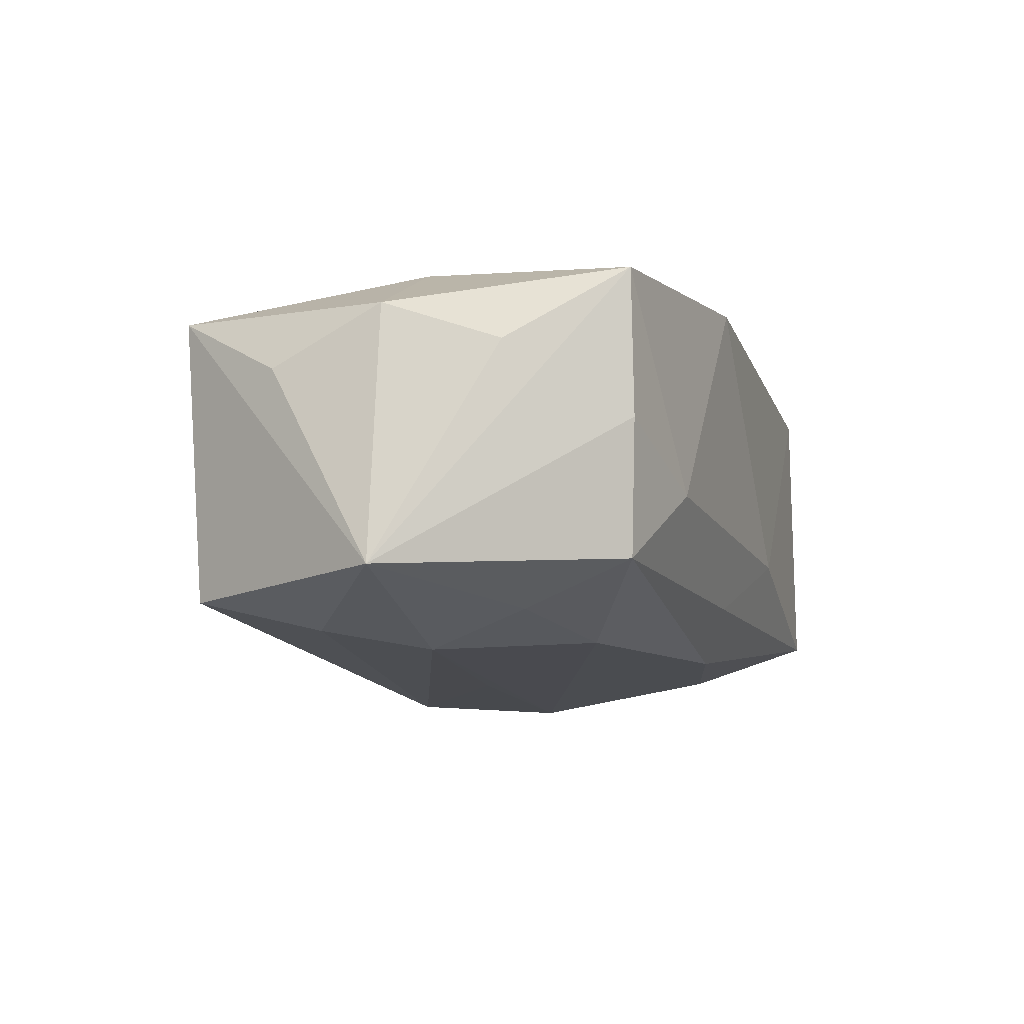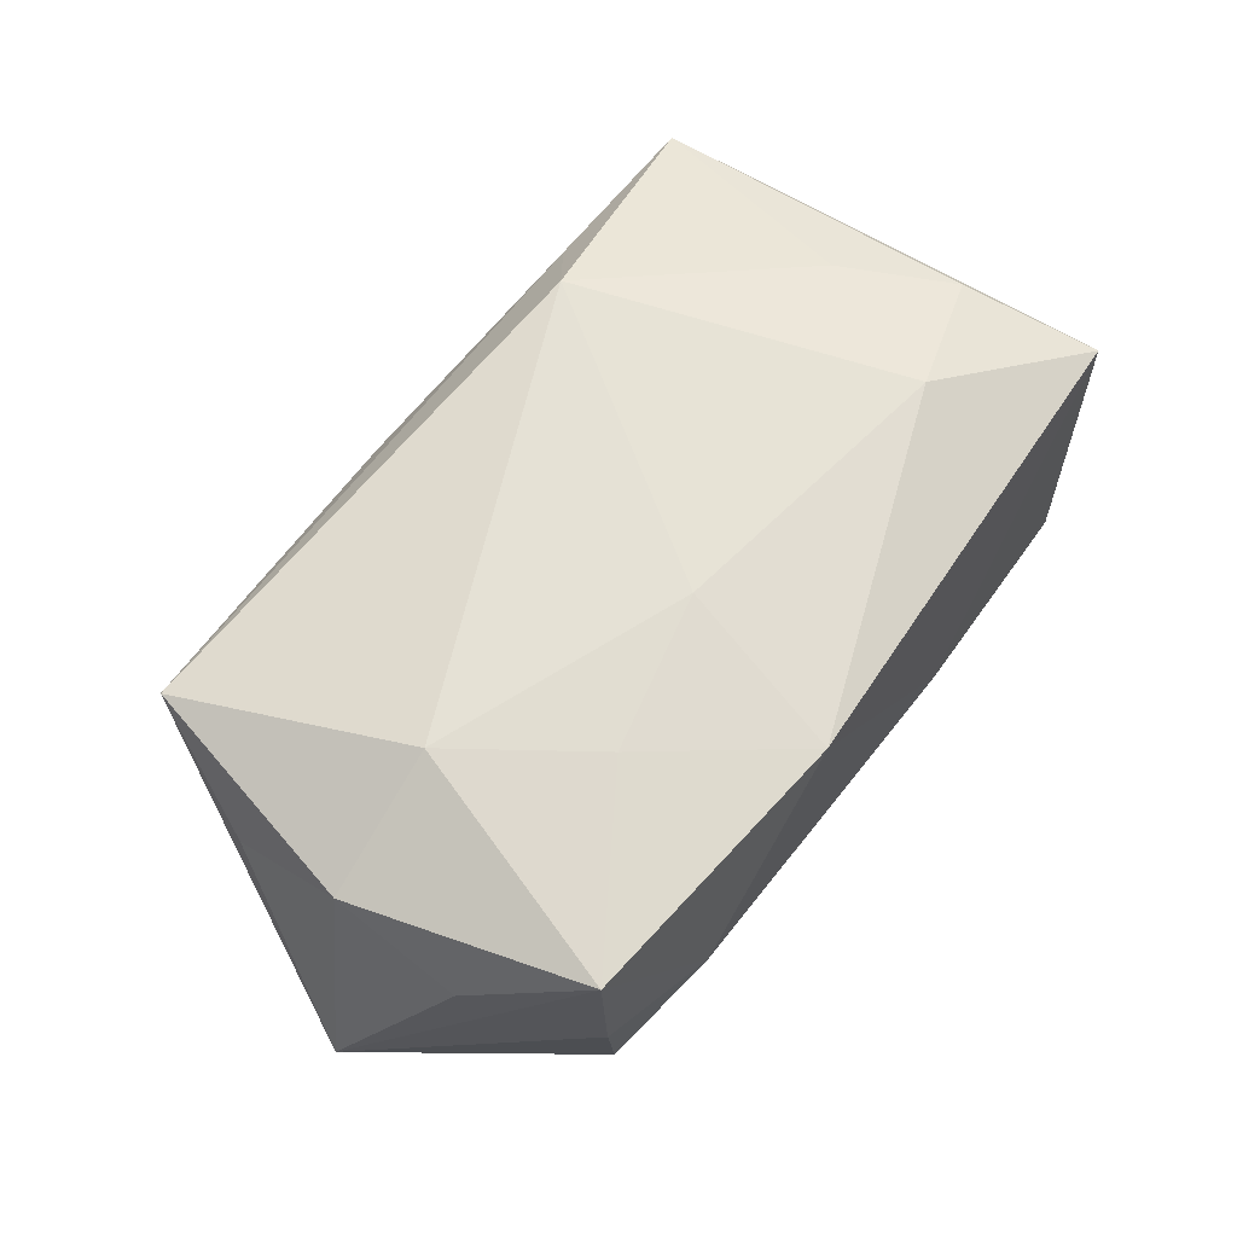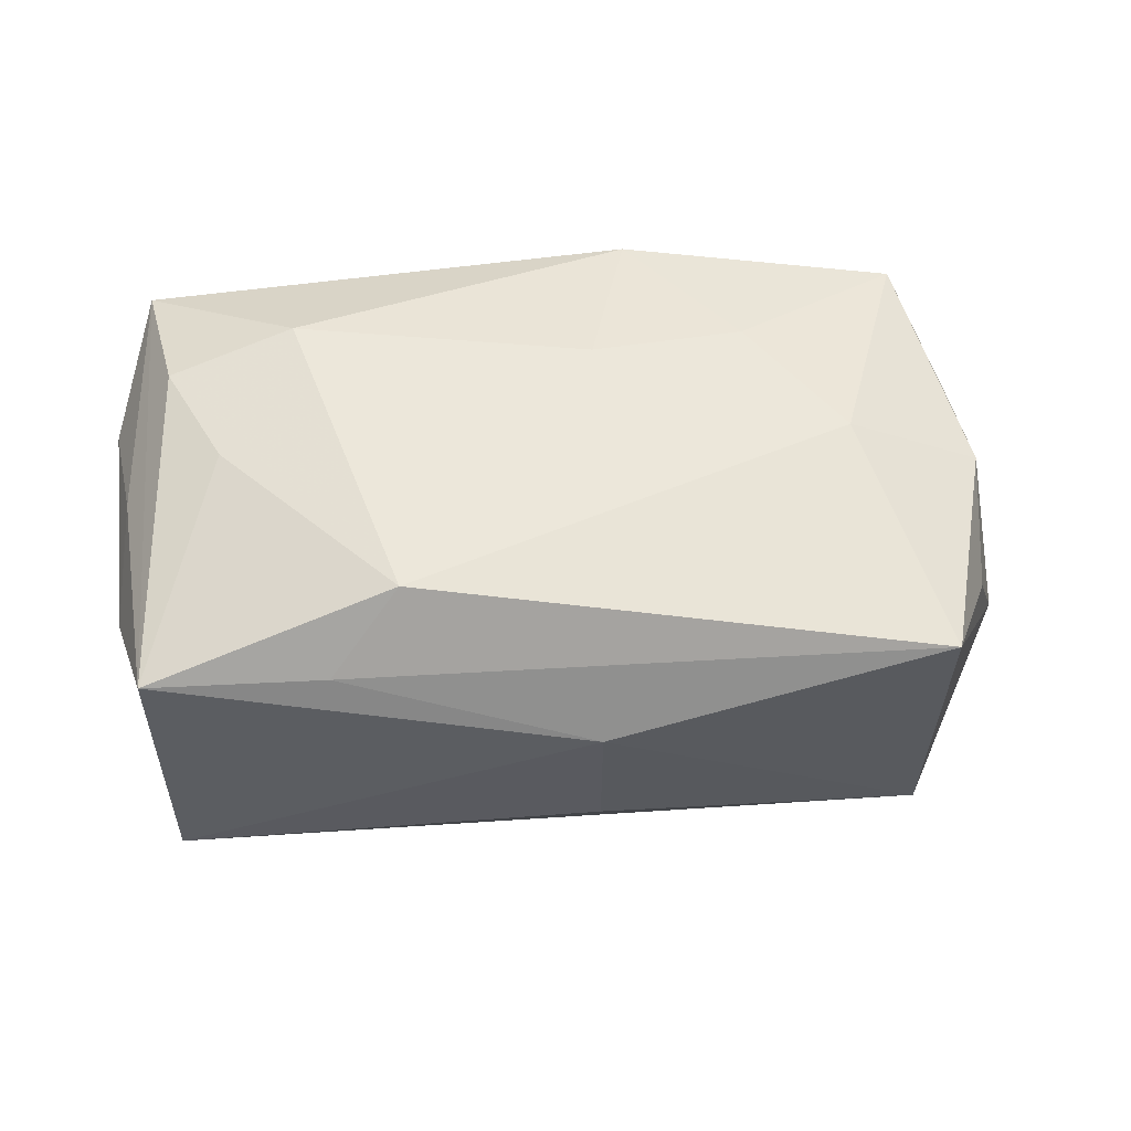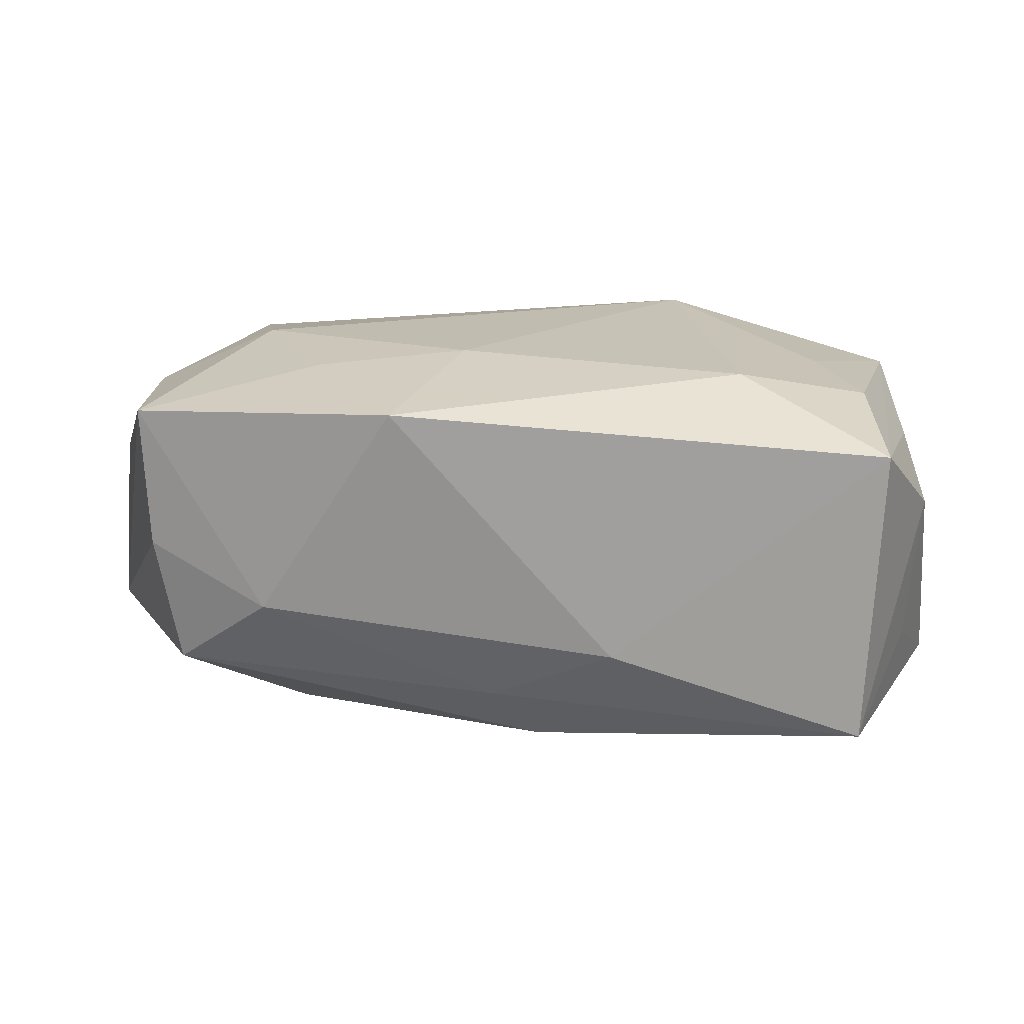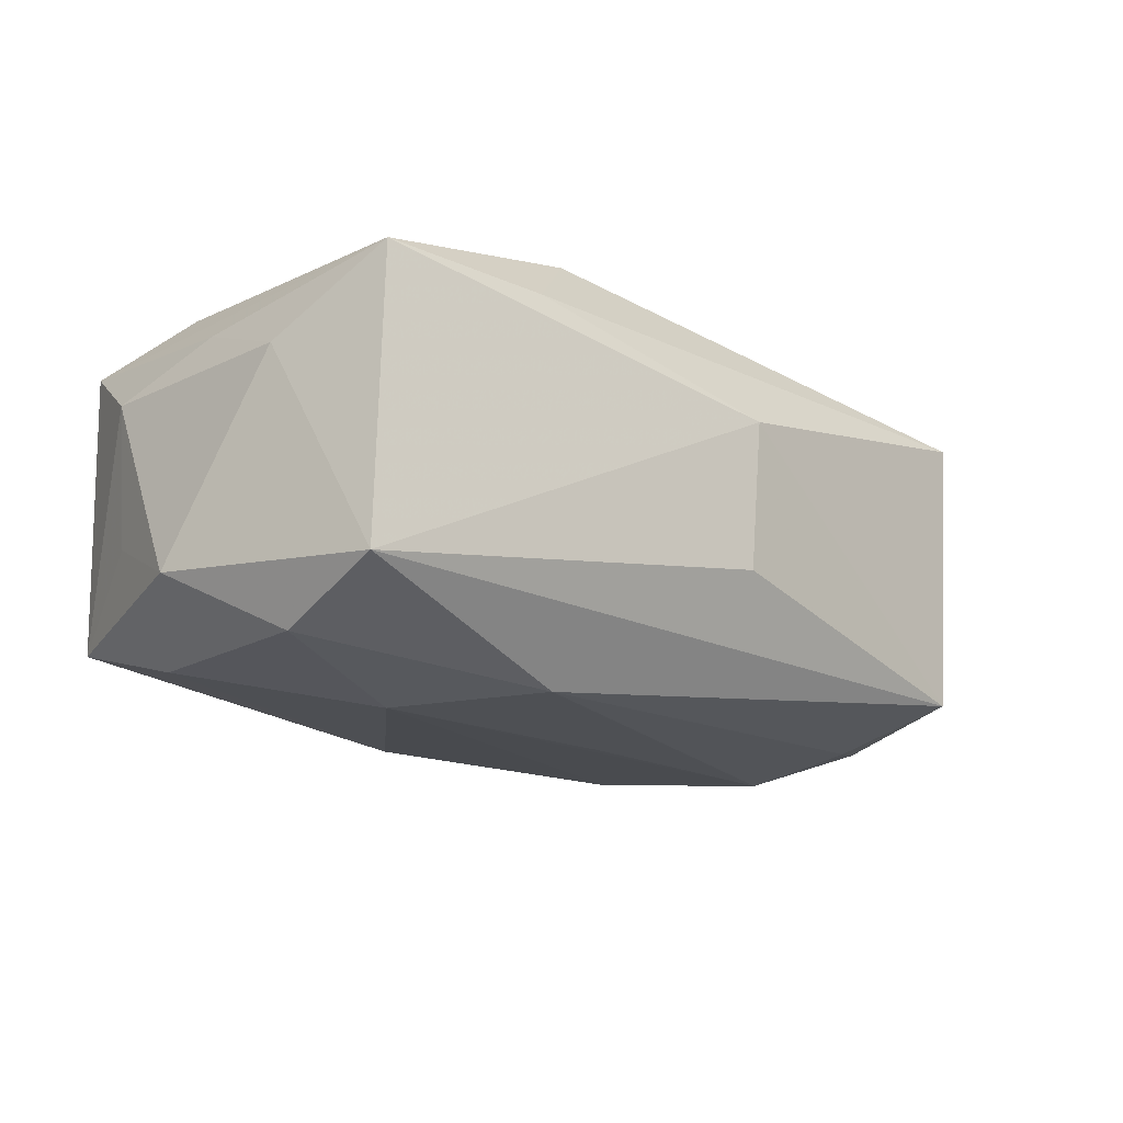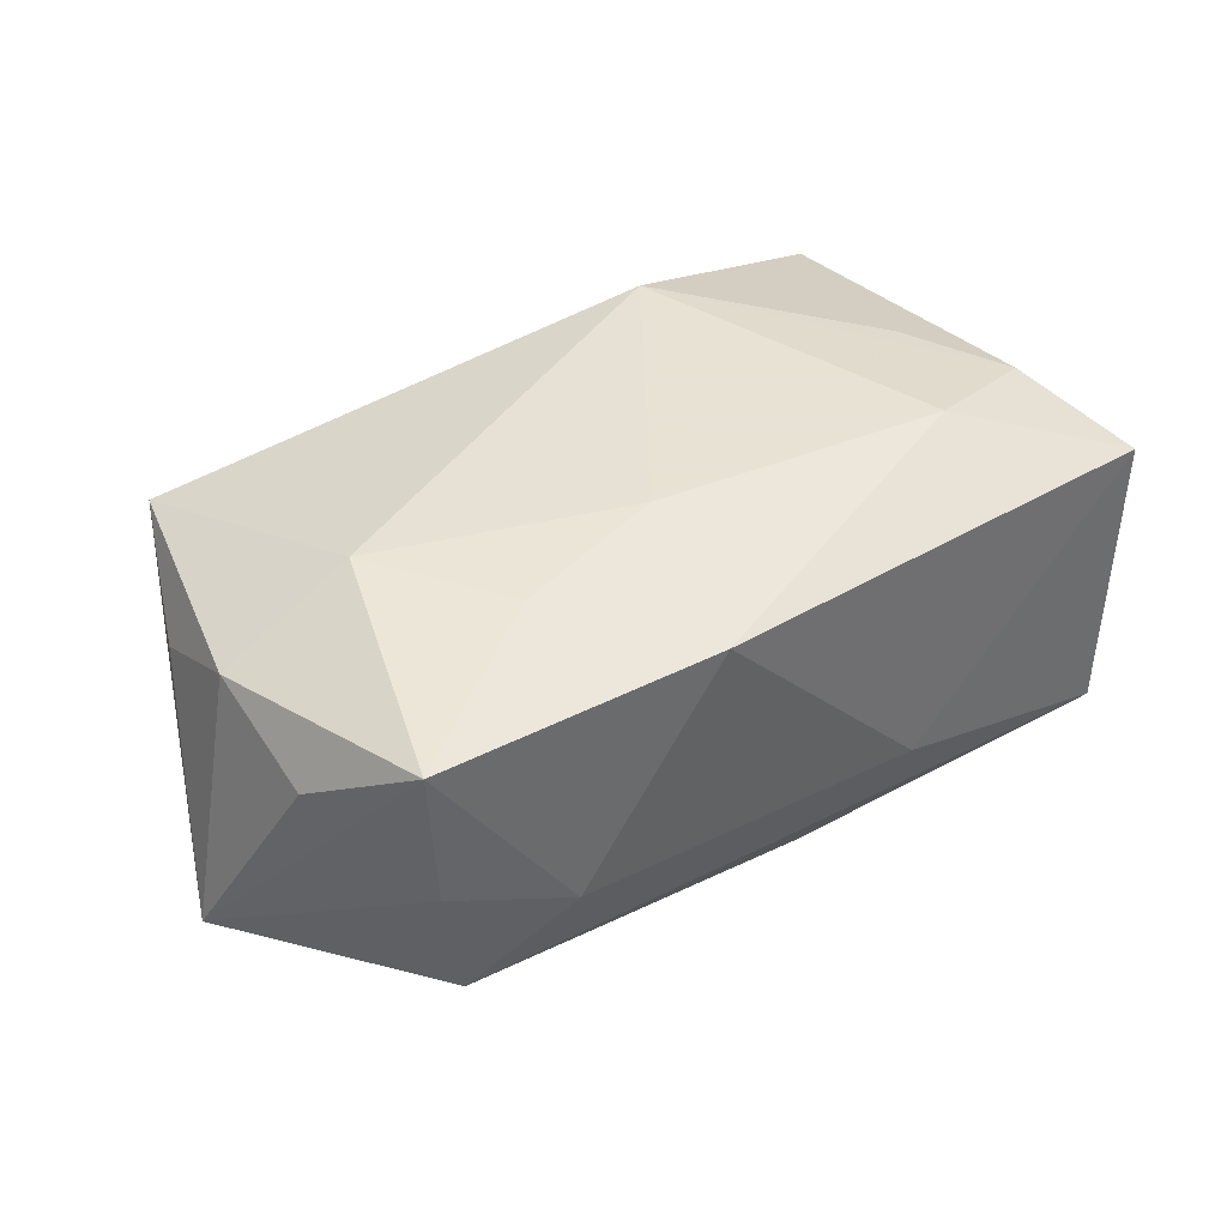
<metadata>
{"format":"obj","ext":"obj","renderer":"f3d","projection":"perspective","resolution":1024,"background":"white","views":[{"elev":-9.5,"azim":-72.4,"up":"+Z"},{"elev":62.7,"azim":-55.0,"up":"+Z"},{"elev":52.2,"azim":175.9,"up":"+Z"},{"elev":18.9,"azim":9.6,"up":"+Z"},{"elev":-20.5,"azim":137.6,"up":"+Z"},{"elev":40.6,"azim":-36.4,"up":"+Z"}]}
</metadata>
<code>
v 0.02554 -0.007919 -0.004372
v -0.02284 0.01401 -0.008972
v 0.007964 0.01024 -0.01349
v -0.02112 -0.006493 -0.00984
v -0.01531 -0.01514 -0.002542
v -0.003712 -0.005751 0.01268
v -0.02024 -0.0003285 -0.01202
v 0.02388 -0.01505 0.009576
v 0.01451 -0.008869 0.01268
v -0.02181 0.006294 -0.01083
v -0.02349 -0.01375 0.009884
v -0.006499 -0.01607 0.01103
v 0.02512 -0.0002911 0.006858
v 0.00744 -0.01607 -0.004061
v -0.000424 -0.01432 -0.007872
v 0.02196 -0.007735 -0.01115
v 0.01272 0.01454 0.008258
v 0.0257 0.00665 0.003794
v -0.01868 0.0006708 0.01191
v 0.01349 0.00216 -0.01377
v -0.02319 0.01515 0.008725
v 0.02356 0.01357 -0.009838
v -0.01313 -0.007525 0.01175
v -0.02686 0.0006446 0.008058
v 0.02222 -0.006766 0.01124
v -0.03032 1.145e-05 -0.008085
v -0.00262 0.01709 0.004074
v -0.003797 0.00157 -0.01294
v 0.02358 0.01419 0.00803
v -0.02302 -0.01378 0.0009697
v 0.02642 -0.007759 0.004562
v 0.01894 1.116e-05 0.01146
v -0.02641 0.007831 0.004633
v 0.02707 -0.0009624 -0.008027
v -0.01437 -0.009055 -0.01132
v -0.002663 0.01613 -0.005141
v 0.02319 0.005953 -0.01226
v 0.008476 0.01155 0.01268
v -0.02684 -0.006866 0.005296
v -0.02158 -0.0132 -0.007173
v 0.002278 -0.01242 -0.01132
v 0.02301 -0.01543 -0.008573
f 12 8 9
f 21 2 26
f 26 2 10
f 10 7 26
f 26 7 4
f 4 40 26
f 14 8 12
f 14 42 8
f 15 40 41
f 41 42 15
f 42 14 15
f 34 22 18
f 16 41 20
f 16 42 41
f 16 34 42
f 26 40 30
f 30 11 26
f 26 11 39
f 24 39 11
f 26 39 24
f 25 9 8
f 38 9 25
f 18 22 29
f 29 13 18
f 8 13 29
f 29 25 8
f 6 9 38
f 12 9 6
f 20 7 28
f 2 22 3
f 3 10 2
f 7 10 3
f 20 28 3
f 3 28 7
f 41 40 35
f 40 4 35
f 35 4 7
f 20 41 35
f 35 7 20
f 8 42 31
f 31 13 8
f 31 34 18
f 18 13 31
f 22 34 37
f 34 16 37
f 37 16 20
f 20 3 37
f 37 3 22
f 5 30 40
f 40 15 5
f 5 15 14
f 5 14 12
f 12 11 5
f 11 30 5
f 33 21 26
f 26 24 33
f 33 24 21
f 38 25 32
f 32 29 38
f 25 29 32
f 17 21 38
f 38 29 17
f 27 29 22
f 27 17 29
f 21 17 27
f 2 21 27
f 19 24 11
f 19 6 38
f 21 24 19
f 38 21 19
f 23 11 12
f 12 6 23
f 23 19 11
f 6 19 23
f 42 34 1
f 1 31 42
f 34 31 1
f 36 27 22
f 36 22 2
f 2 27 36

</code>
